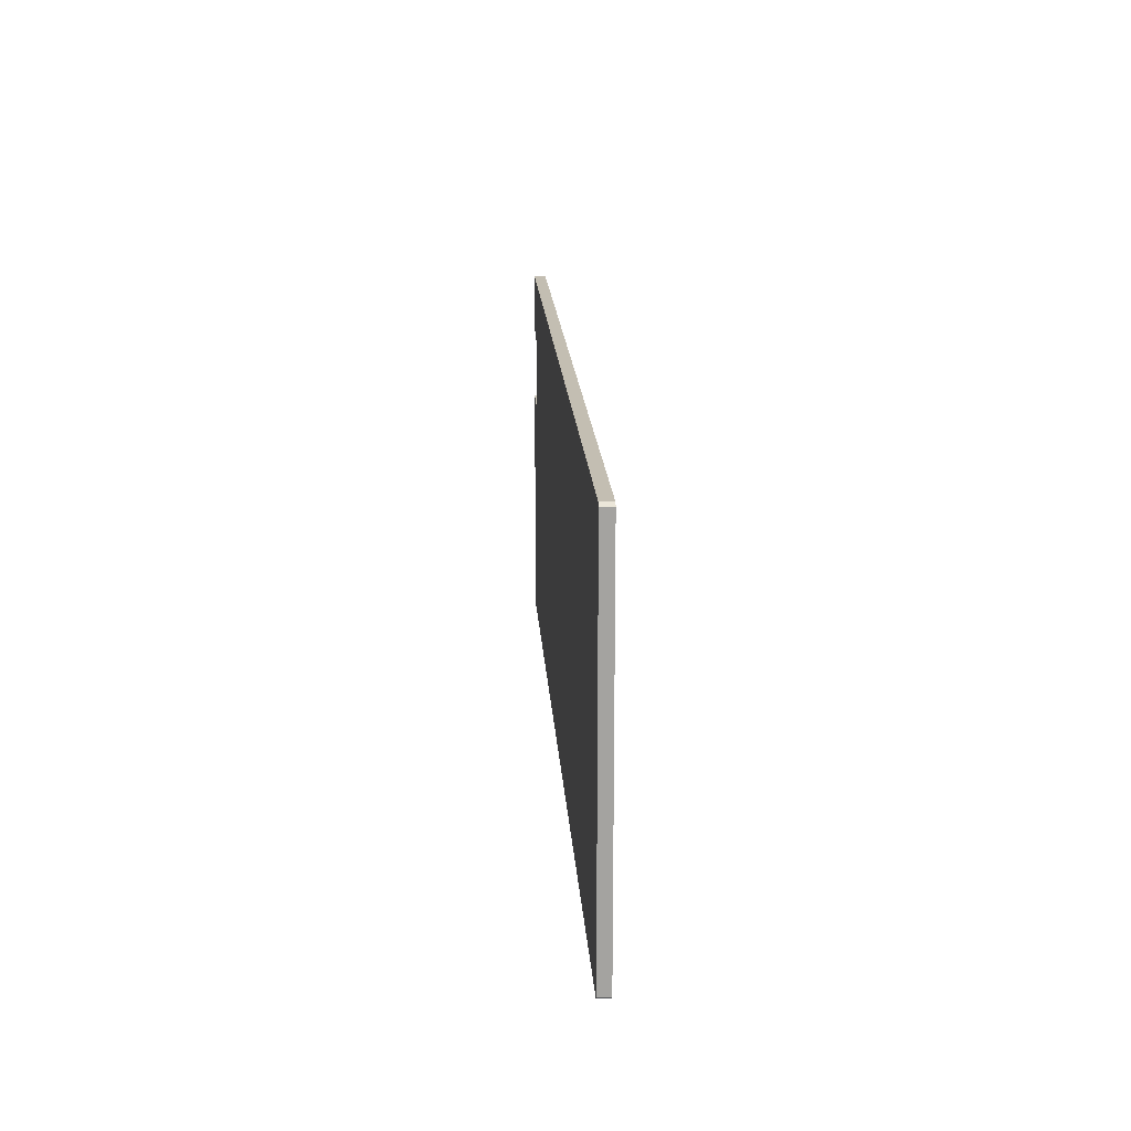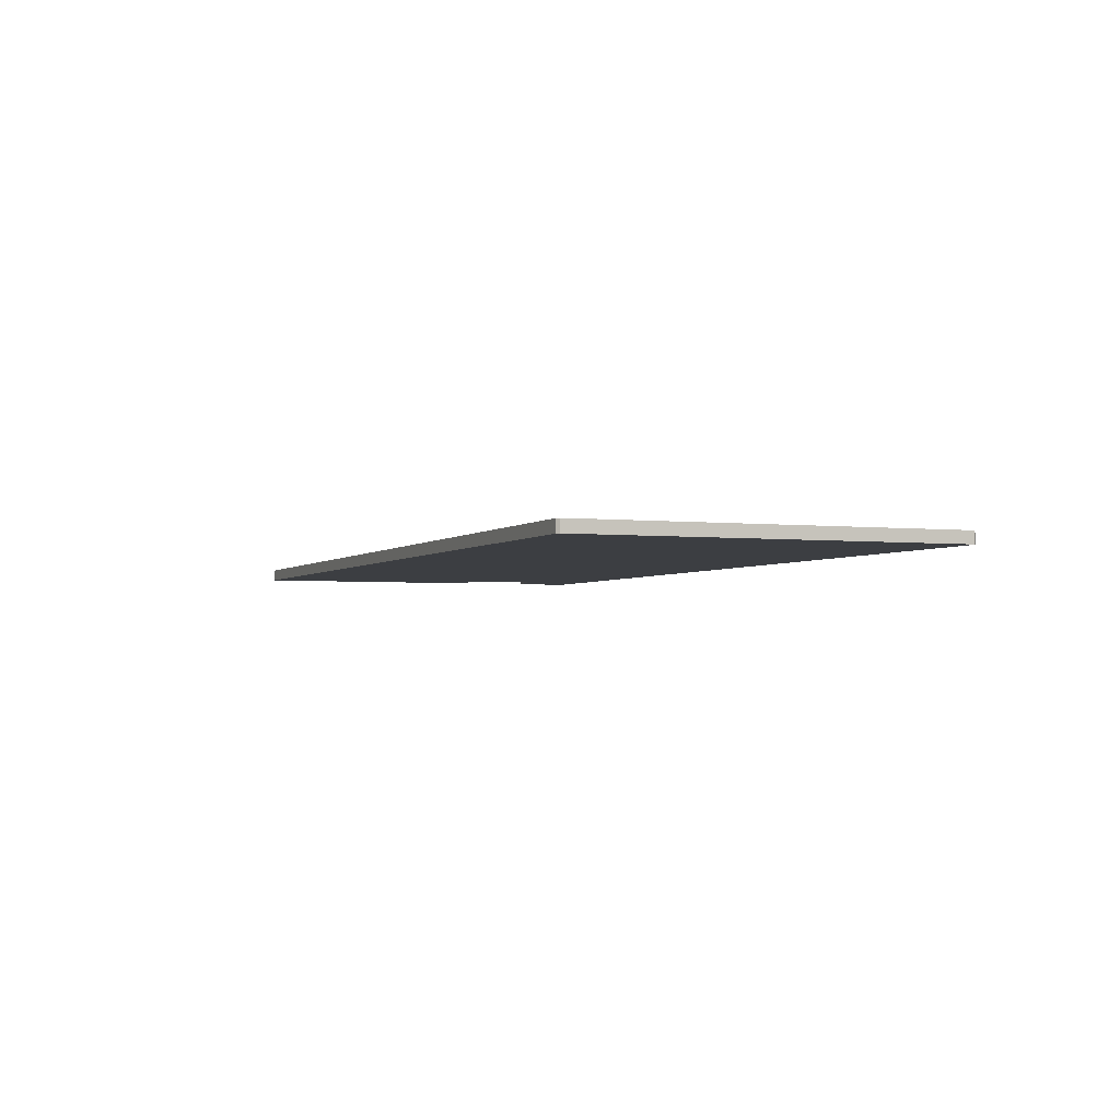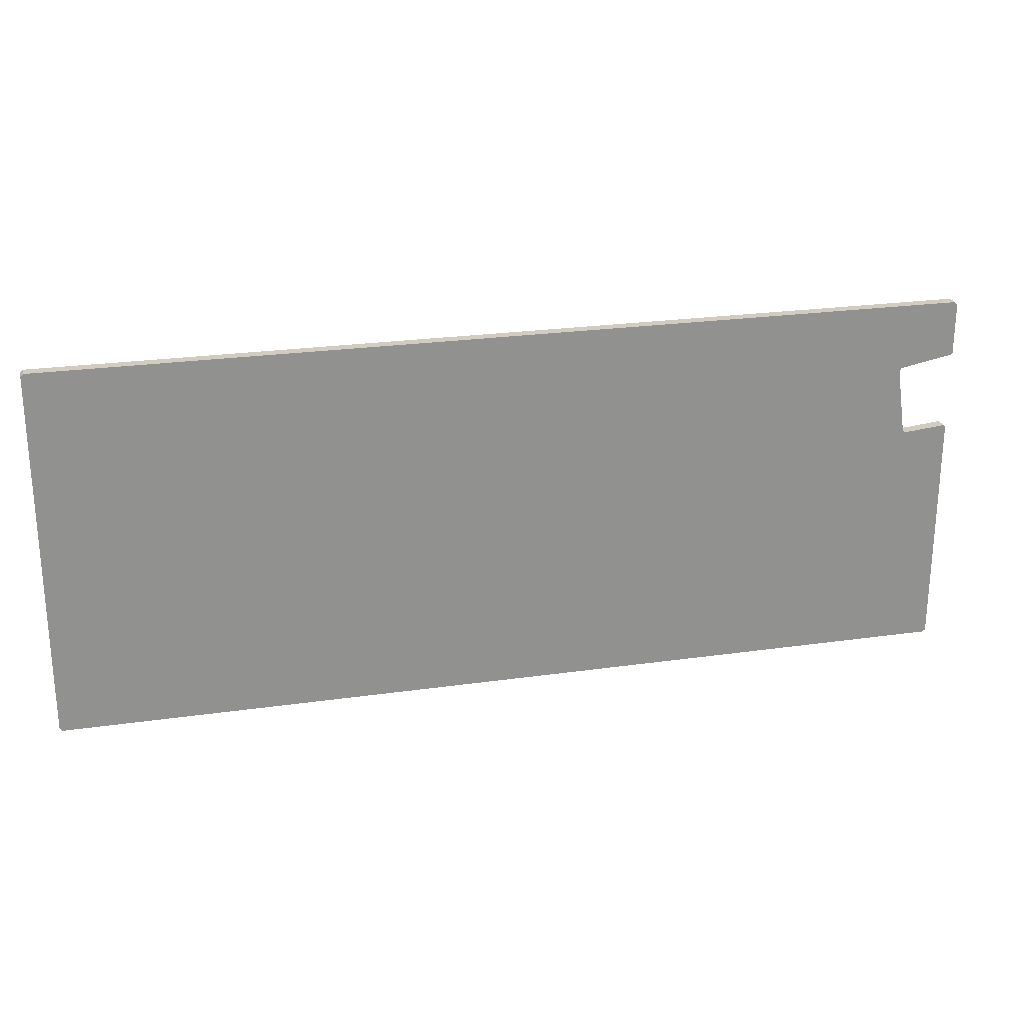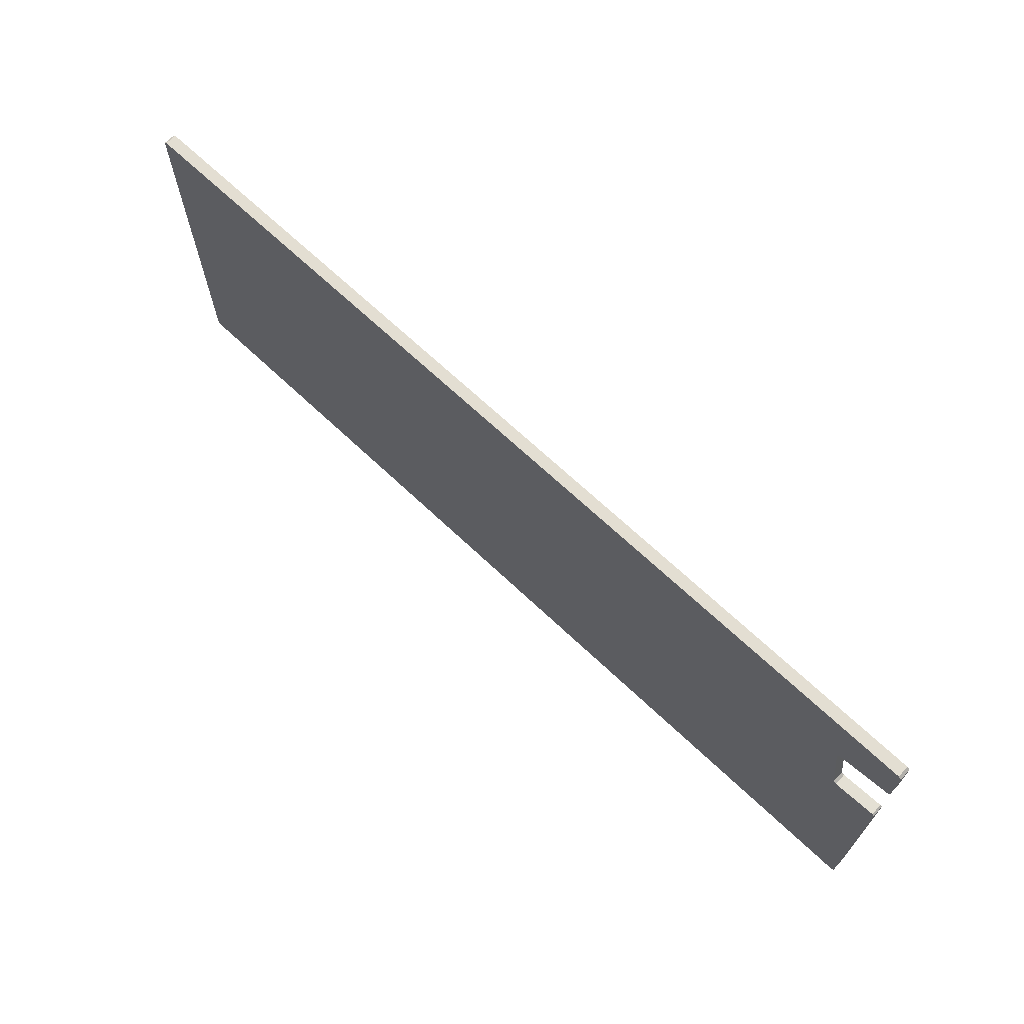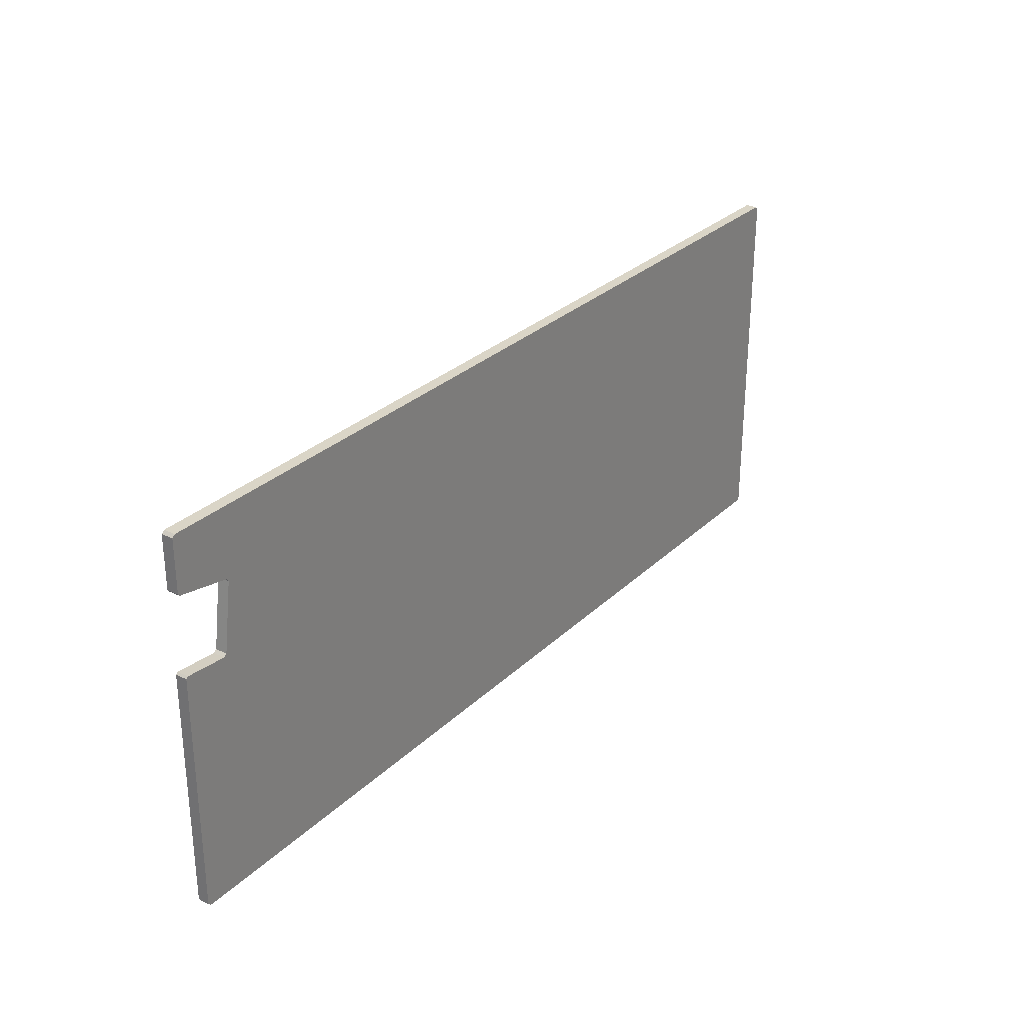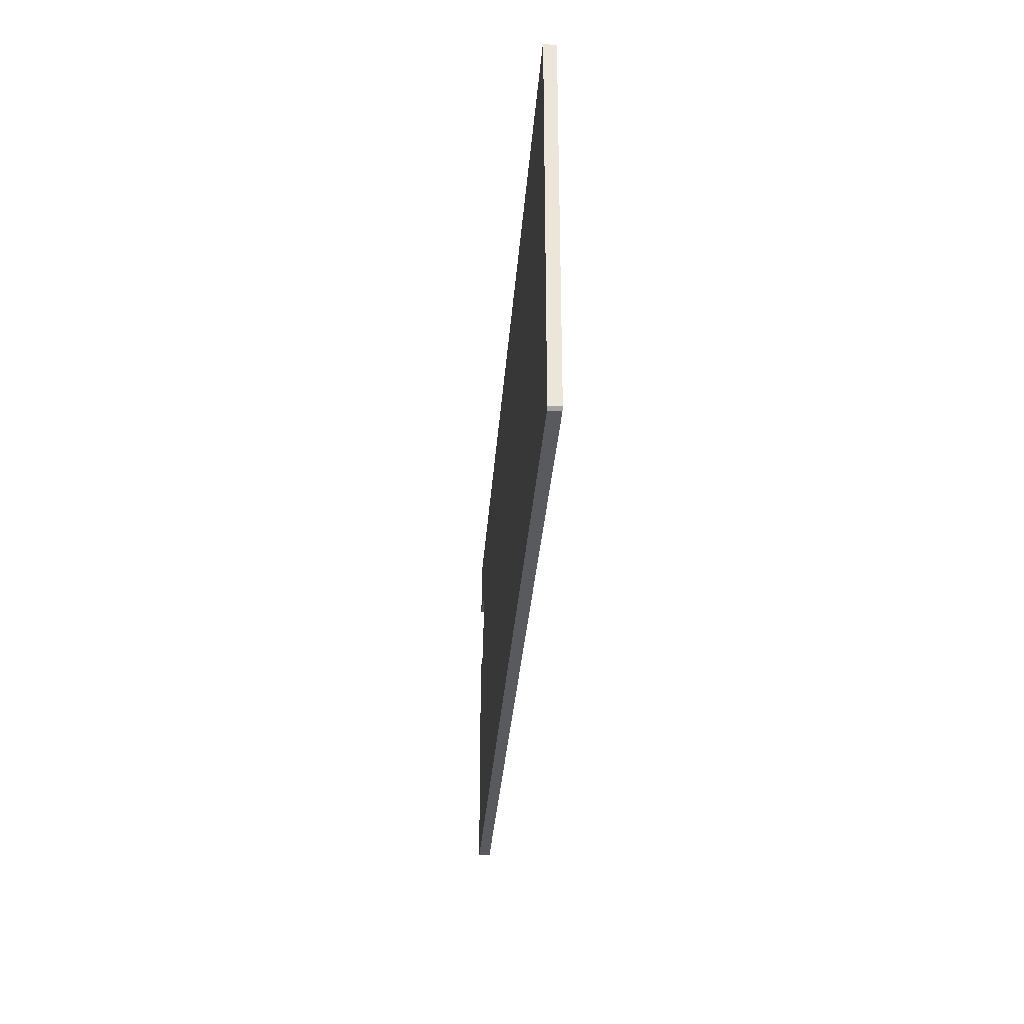
<metadata>
{"format":"obj","ext":"obj","renderer":"f3d","projection":"perspective","resolution":1024,"background":"white","views":[{"elev":17.3,"azim":86.5,"up":"+Y"},{"elev":-3.0,"azim":68.1,"up":"+Z"},{"elev":24.2,"azim":166.7,"up":"+Y"},{"elev":67.7,"azim":-136.5,"up":"+Y"},{"elev":29.0,"azim":-54.0,"up":"+Y"},{"elev":-31.1,"azim":86.0,"up":"+Y"}]}
</metadata>
<code>
g mesh_Pik0911_00_TicketGeneral_3
v 4.61e-19 0.025 -0.001558
v -0.06109 0.025 4.768e-09
v -0.06109 0.025 -0.001558
v 4.61e-19 0.025 4.768e-09
v 0.06109 0.025 4.768e-09
v 0.06109 0.025 -0.001558
v -0.06109 0.025 -0.001558
v -0.06109 0.025 4.768e-09
v -0.06147 0.02466 4.768e-09
v -0.06147 0.02466 -0.001558
v -0.0539 0.01575 4.768e-09
v -0.0539 0.01575 -0.001558
v -0.05418 0.01616 -0.001558
v -0.05418 0.01616 4.768e-09
v -0.06147 0.02466 4.768e-09
v -0.06147 0.01779 4.768e-09
v -0.06147 0.01779 -0.001558
v -0.06147 0.02466 -0.001558
v -0.05418 0.01616 4.768e-09
v -0.05418 0.01616 -0.001558
v -0.06125 0.01752 -0.001558
v -0.06125 0.01752 4.768e-09
v -0.0539 0.01575 -0.001558
v -0.0539 0.01575 4.768e-09
v -0.05516 0.006965 4.768e-09
v -0.05516 0.006965 -0.001558
v -0.05555 0.00666 4.768e-09
v -0.05555 0.00666 -0.001558
v -0.05516 0.006965 -0.001558
v -0.05516 0.006965 4.768e-09
v -0.05555 0.00666 -0.001558
v -0.05555 0.00666 4.768e-09
v -0.06121 0.007204 4.768e-09
v -0.06121 0.007204 -0.001558
v -0.06147 0.006968 4.768e-09
v -0.06147 -5.387e-19 -0.001558
v -0.06147 0.006968 -0.001558
v -0.06147 -5.387e-19 4.768e-09
v -0.06147 -0.02466 4.768e-09
v -0.06147 -0.02466 -0.001558
v -0.06109 0.025 4.768e-09
v -0.06147 0.01779 4.768e-09
v -0.06147 0.02466 4.768e-09
v 4.61e-19 0.025 4.768e-09
v -0.06125 0.01752 4.768e-09
v -0.05418 0.01616 4.768e-09
v -0.0539 0.01575 4.768e-09
v 6.914e-19 -9.69e-18 4.768e-09
v -0.05516 0.006965 4.768e-09
v 0.06109 0.025 4.768e-09
v 0.06147 0.02466 4.768e-09
v -0.05555 0.00666 4.768e-09
v 0.06147 -2.26e-17 4.768e-09
v 0.06109 -0.025 4.768e-09
v 0.06147 -0.02466 4.768e-09
v -6.089e-19 -0.025 4.768e-09
v -0.06147 -5.387e-19 4.768e-09
v -0.06121 0.007204 4.768e-09
v -0.06147 0.006968 4.768e-09
v -0.06109 -0.025 4.768e-09
v -0.06147 -0.02466 4.768e-09
v -0.06147 -5.387e-19 -0.001558
v -0.06121 0.007204 -0.001558
v -0.06147 0.006968 -0.001558
v -0.05555 0.00666 -0.001558
v 6.914e-19 -9.69e-18 -0.001558
v -0.05516 0.006965 -0.001558
v -0.0539 0.01575 -0.001558
v 4.61e-19 0.025 -0.001558
v -0.05418 0.01616 -0.001558
v -0.06125 0.01752 -0.001558
v -0.06147 0.01779 -0.001558
v -0.06109 0.025 -0.001558
v -0.06147 0.02466 -0.001558
v 0.06109 0.025 -0.001558
v 0.06147 0.02466 -0.001558
v 0.06147 -2.26e-17 -0.001558
v 0.06109 -0.025 -0.001558
v 0.06147 -0.02466 -0.001558
v -6.089e-19 -0.025 -0.001558
v -0.06109 -0.025 -0.001558
v -0.06147 -0.02466 -0.001558
v -0.06147 0.01779 -0.001558
v -0.06147 0.01779 4.768e-09
v -0.06125 0.01752 4.768e-09
v -0.06125 0.01752 -0.001558
v -0.06121 0.007204 -0.001558
v -0.06121 0.007204 4.768e-09
v -0.06147 0.006968 4.768e-09
v -0.06147 0.006968 -0.001558
v 0.06147 -0.02466 4.768e-09
v 0.06147 -2.26e-17 -0.001558
v 0.06147 -0.02466 -0.001558
v 0.06147 -2.26e-17 4.768e-09
v 0.06147 0.02466 4.768e-09
v 0.06147 0.02466 -0.001558
v -6.089e-19 -0.025 -0.001558
v 0.06109 -0.025 4.768e-09
v 0.06109 -0.025 -0.001558
v -6.089e-19 -0.025 4.768e-09
v -0.06109 -0.025 4.768e-09
v -0.06109 -0.025 -0.001558
v 0.06109 -0.025 -0.001558
v 0.06109 -0.025 4.768e-09
v 0.06147 -0.02466 4.768e-09
v 0.06147 -0.02466 -0.001558
v -0.06147 -0.02466 -0.001558
v -0.06147 -0.02466 4.768e-09
v -0.06109 -0.025 4.768e-09
v -0.06109 -0.025 -0.001558
v 0.06147 0.02466 -0.001558
v 0.06147 0.02466 4.768e-09
v 0.06109 0.025 4.768e-09
v 0.06109 0.025 -0.001558
g mesh_Pik0911_00_TicketGeneral_3_0
f 3 2 1
f 2 4 1
f 1 4 5
f 6 1 5
f 9 8 7
f 10 9 7
f 13 12 11
f 14 13 11
f 17 16 15
f 18 17 15
f 21 20 19
f 22 21 19
f 25 24 23
f 26 25 23
f 29 28 27
f 30 29 27
f 33 32 31
f 34 33 31
f 37 36 35
f 36 38 35
f 39 38 36
f 40 39 36
f 43 42 41
f 42 44 41
f 45 44 42
f 46 44 45
f 47 44 46
f 48 44 47
f 49 48 47
f 50 44 48
f 51 50 48
f 49 52 48
f 48 53 51
f 53 48 54
f 54 55 53
f 48 56 54
f 57 48 52
f 56 48 57
f 57 52 58
f 59 57 58
f 57 60 56
f 57 61 60
f 64 63 62
f 63 65 62
f 65 66 62
f 65 67 66
f 67 68 66
f 68 69 66
f 70 69 68
f 71 69 70
f 69 71 72
f 73 69 72
f 74 73 72
f 66 69 75
f 66 75 76
f 76 77 66
f 78 66 77
f 77 79 78
f 78 80 66
f 62 66 80
f 80 81 62
f 81 82 62
f 85 84 83
f 86 85 83
f 89 88 87
f 90 89 87
f 93 92 91
f 92 94 91
f 95 94 92
f 96 95 92
f 99 98 97
f 98 100 97
f 97 100 101
f 102 97 101
f 105 104 103
f 106 105 103
f 109 108 107
f 110 109 107
f 113 112 111
f 114 113 111

</code>
